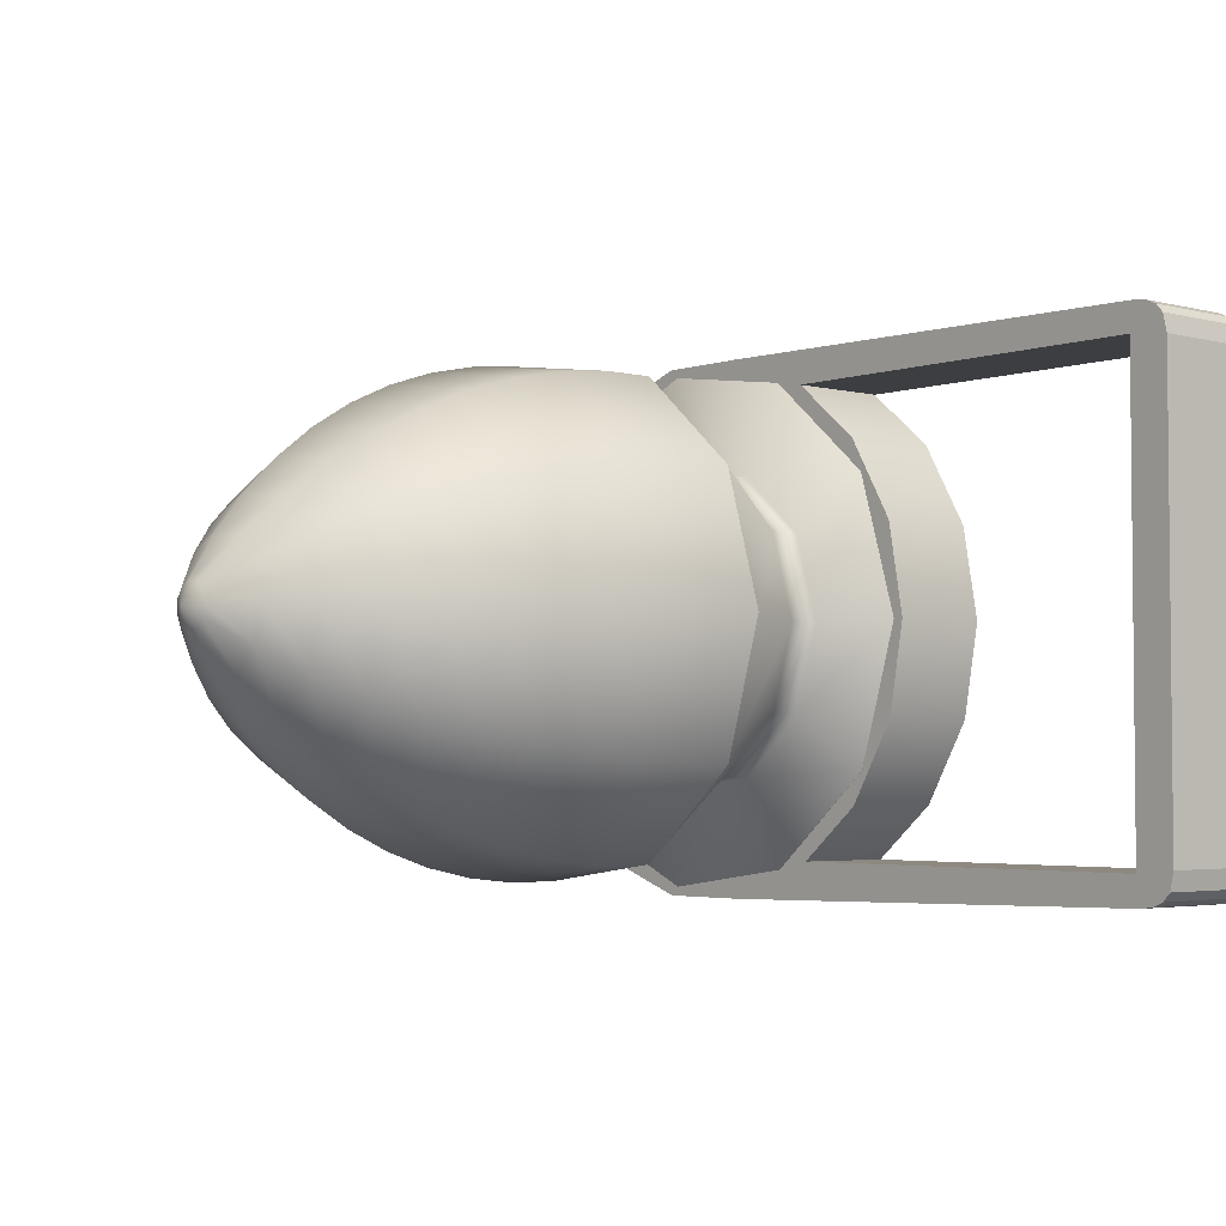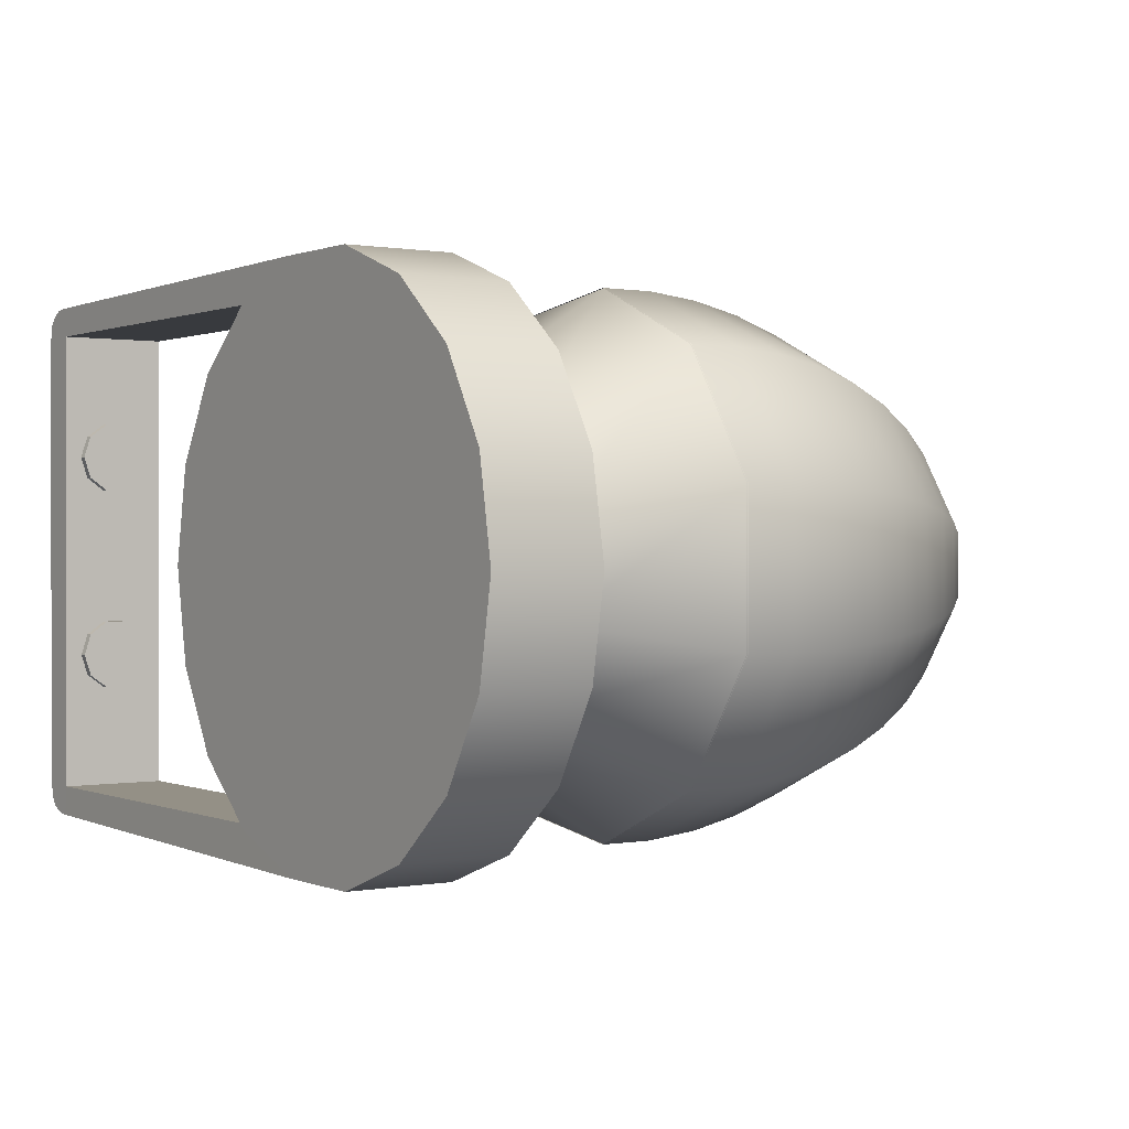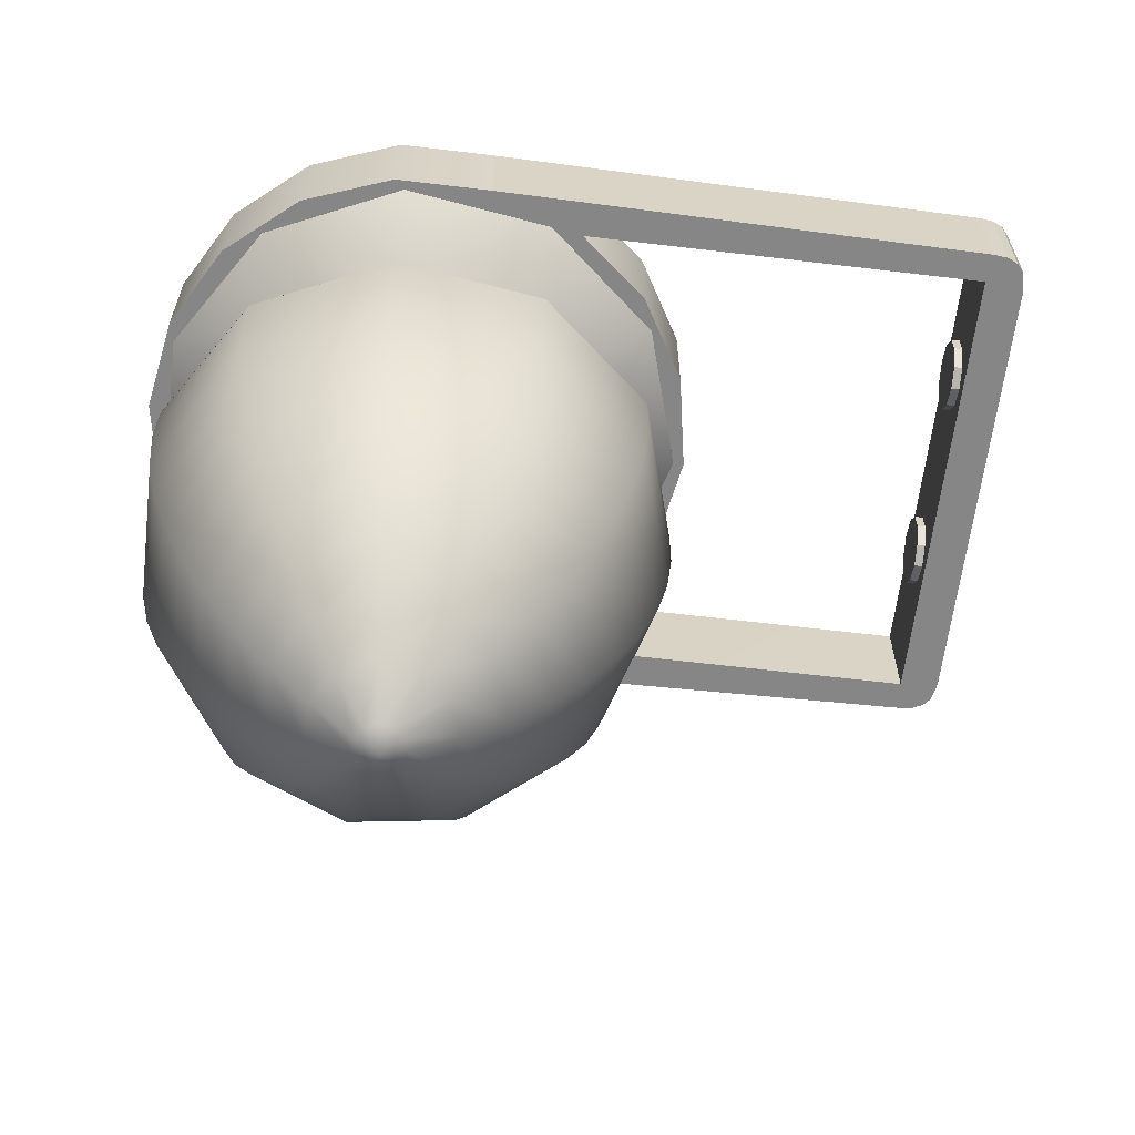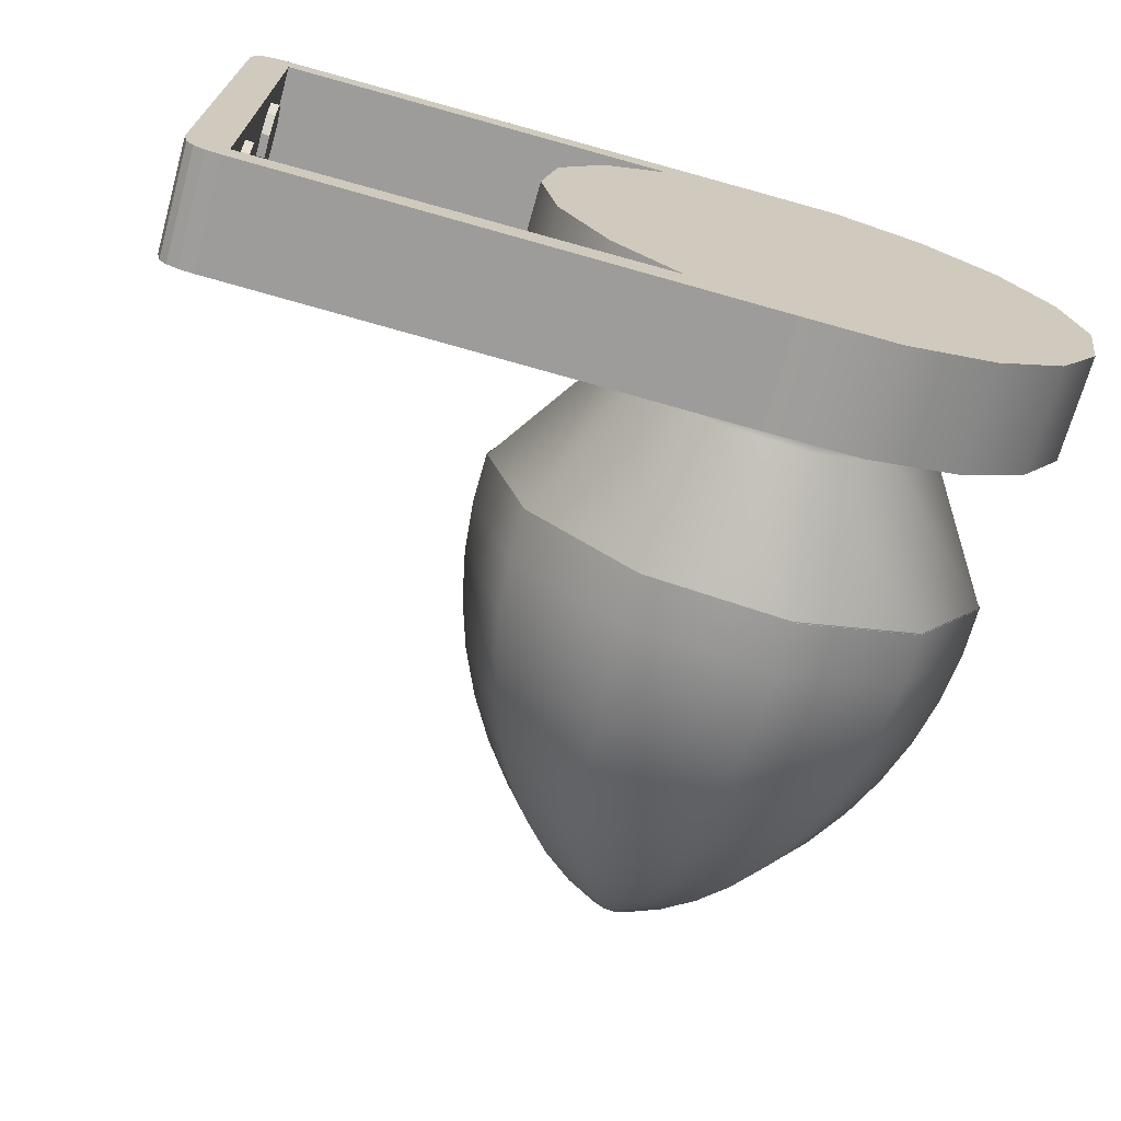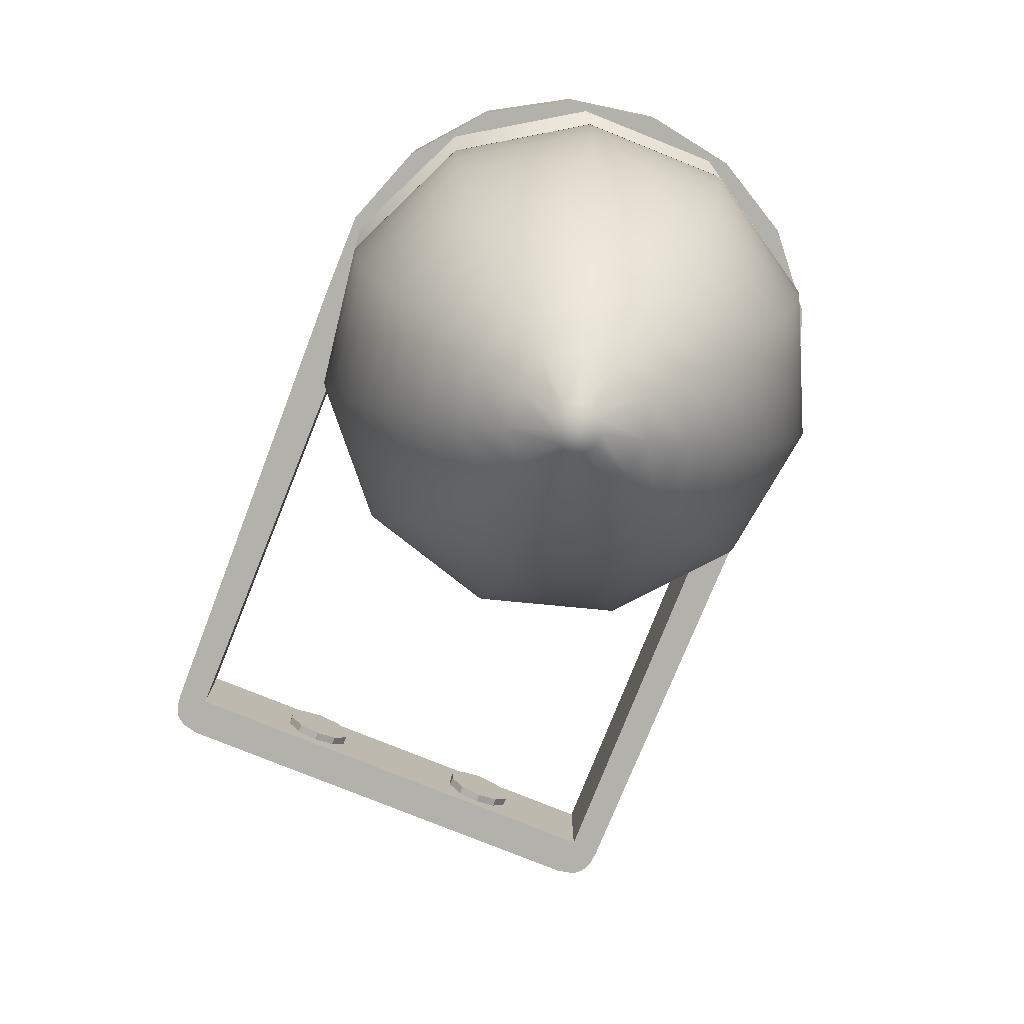
<metadata>
{"format":"obj","ext":"obj","renderer":"f3d","projection":"perspective","resolution":1024,"background":"white","views":[{"elev":-3.4,"azim":49.1,"up":"+Z"},{"elev":0.5,"azim":-124.3,"up":"+Z"},{"elev":-62.2,"azim":-6.9,"up":"+Y"},{"elev":-70.1,"azim":164.3,"up":"+Z"},{"elev":-79.0,"azim":-111.8,"up":"+Y"}]}
</metadata>
<code>
v  -2.469 2.155 -0.5625
v  -2.469 1.524 -0.5625
v  -2.568 1.524 -0.0001
v  -2.568 2.155 -0.0001
v  -2.183 2.155 -1.057
v  -2.183 1.524 -1.057
v  -1.746 2.155 -1.424
v  -1.746 1.524 -1.424
v  -1.209 2.155 -1.619
v  -1.209 1.524 -1.619
v  -0.638 2.155 -1.619
v  -0.638 1.524 -1.619
v  -0.1014 2.155 -1.424
v  -0.1014 1.524 -1.424
v  0.336 2.155 -1.057
v  0.336 1.524 -1.057
v  0.6215 2.155 -0.5625
v  0.6215 1.524 -0.5625
v  0.7207 2.155 -0.0001
v  0.7207 1.524 -0.0001
v  0.6215 2.155 0.5623
v  0.6215 1.524 0.5623
v  0.336 2.155 1.057
v  0.336 1.524 1.057
v  -0.1014 2.155 1.424
v  -0.1014 1.524 1.424
v  -0.638 2.155 1.619
v  -0.638 1.524 1.619
v  -1.209 2.155 1.619
v  -1.209 1.524 1.619
v  -1.746 2.155 1.424
v  -1.746 1.524 1.424
v  -2.183 2.155 1.057
v  -2.183 1.524 1.057
v  -2.469 2.155 0.5623
v  -2.469 1.524 0.5623
v  -2.381 0.5171 -0.4279
v  -2.381 0.5166 -0.4279
v  -2.381 0.5166 0.4277
v  -2.381 0.5171 0.4277
v  -1.918 0.5166 1.147
v  -1.918 0.5171 1.147
v  -1.14 0.5166 1.503
v  -1.14 0.5171 1.503
v  -0.2927 0.5166 1.381
v  -0.2927 0.5171 1.381
v  0.3539 0.5166 0.8209
v  0.3539 0.5171 0.8209
v  0.595 0.5166 -0.0001
v  0.595 0.5171 -0.0001
v  0.3539 0.5166 -0.8211
v  0.3539 0.5171 -0.8211
v  -0.2927 0.5166 -1.381
v  -0.2927 0.5171 -1.381
v  -1.14 0.5166 -1.503
v  -1.14 0.5171 -1.503
v  -1.918 0.5166 -1.148
v  -1.918 0.5171 -1.148
v  -1.868 1.308 -0.2773
v  -1.868 1.308 0.2771
v  -1.568 1.308 0.7435
v  -1.064 1.308 0.9738
v  -0.5148 1.308 0.8949
v  -0.0958 1.308 0.5319
v  0.0604 1.308 -0.0001
v  -0.0958 1.308 -0.5321
v  -0.5148 1.308 -0.8951
v  -1.064 1.308 -0.974
v  -1.568 1.308 -0.7437
v  -1.868 1.503 -0.2773
v  -1.868 1.503 0.2771
v  -1.568 1.503 0.7435
v  -1.064 1.503 0.9738
v  -0.5148 1.503 0.8949
v  -0.0958 1.503 0.5319
v  0.0604 1.503 -0.0001
v  -0.0958 1.503 -0.5321
v  -0.5148 1.503 -0.8951
v  -1.064 1.503 -0.974
v  -1.568 1.503 -0.7437
v  -2.439 1.519 -0.4451
v  -2.439 1.519 0.4449
v  -1.958 1.519 1.194
v  -1.148 1.519 1.563
v  -0.2673 1.519 1.437
v  0.4053 1.519 0.8539
v  0.6561 1.519 -0.0001
v  0.4053 1.519 -0.8541
v  -0.2673 1.519 -1.437
v  -1.148 1.519 -1.564
v  -1.958 1.519 -1.194
v  -2.439 1.526 -0.4451
v  -2.439 1.526 0.4449
v  -1.958 1.526 1.194
v  -1.148 1.526 1.563
v  -0.2673 1.526 1.437
v  0.4053 1.526 0.8539
v  0.6561 1.526 -0.0001
v  0.4053 1.526 -0.8541
v  -0.2673 1.526 -1.437
v  -1.148 1.526 -1.564
v  -1.958 1.526 -1.194
v  -1.052 -2.098 -0.0383
v  -0.9224 -2.155 -0.0001
v  -1.052 -2.098 0.0381
v  -1.299 -1.923 0.1104
v  -1.299 -1.923 -0.1106
v  -1.525 -1.721 0.177
v  -1.525 -1.721 -0.1772
v  -1.73 -1.494 0.2371
v  -1.73 -1.494 -0.2373
v  -1.911 -1.245 0.2901
v  -1.911 -1.245 -0.2903
v  -2.064 -0.9785 0.335
v  -2.064 -0.9785 -0.3352
v  -2.188 -0.696 0.3717
v  -2.188 -0.696 -0.3719
v  -2.284 -0.4003 0.3996
v  -2.284 -0.4003 -0.3998
v  -2.348 -0.0965 0.4183
v  -2.348 -0.0965 -0.4185
v  -2.38 0.2126 0.4278
v  -2.38 0.2126 -0.428
v  -2.379 0.5241 0.4277
v  -2.379 0.5241 -0.4279
v  -1.011 -2.098 0.1023
v  -1.179 -1.923 0.2963
v  -1.334 -1.721 0.4749
v  -1.474 -1.494 0.6363
v  -1.597 -1.245 0.7782
v  -1.701 -0.9785 0.8989
v  -1.786 -0.696 0.9972
v  -1.851 -0.4003 1.072
v  -1.895 -0.0965 1.122
v  -1.917 0.2126 1.148
v  -1.917 0.5241 1.147
v  -0.9416 -2.098 0.134
v  -0.9782 -1.923 0.3882
v  -1.012 -1.721 0.622
v  -1.042 -1.494 0.8334
v  -1.069 -1.245 1.019
v  -1.092 -0.9785 1.177
v  -1.11 -0.696 1.306
v  -1.124 -0.4003 1.404
v  -1.134 -0.0965 1.47
v  -1.139 0.2126 1.503
v  -1.139 0.5241 1.503
v  -0.8661 -2.098 0.1231
v  -0.7594 -1.923 0.3567
v  -0.6613 -1.721 0.5716
v  -0.5726 -1.494 0.7658
v  -0.4945 -1.245 0.9367
v  -0.4282 -0.9785 1.082
v  -0.3742 -0.696 1.2
v  -0.333 -0.4003 1.29
v  -0.3054 -0.0965 1.351
v  -0.2915 0.2126 1.381
v  -0.2915 0.5241 1.381
v  -0.8084 -2.098 0.0731
v  -0.5924 -1.923 0.212
v  -0.3937 -1.721 0.3397
v  -0.214 -1.494 0.4551
v  -0.056 -1.245 0.5567
v  0.0783 -0.9785 0.643
v  0.1878 -0.696 0.7134
v  0.2712 -0.4003 0.7669
v  0.3271 -0.0965 0.8029
v  0.3552 0.2126 0.8209
v  0.3551 0.5241 0.8209
v  -0.7869 -2.098 -0.0001
v  -0.5301 -1.923 -0.0001
v  -0.2939 -1.721 -0.0001
v  -0.0803 -1.494 -0.0001
v  0.1075 -1.245 -0.0001
v  0.2672 -0.9785 -0.0001
v  0.3973 -0.696 -0.0001
v  0.4964 -0.4003 -0.0001
v  0.5629 -0.0965 -0.0001
v  0.5963 0.2126 -0.0001
v  0.5962 0.5241 -0.0001
v  -0.8084 -2.098 -0.0733
v  -0.5924 -1.923 -0.2122
v  -0.3937 -1.721 -0.3399
v  -0.214 -1.494 -0.4553
v  -0.056 -1.245 -0.5569
v  0.0783 -0.9785 -0.6432
v  0.1878 -0.696 -0.7135
v  0.2712 -0.4003 -0.7671
v  0.3271 -0.0965 -0.8031
v  0.3552 0.2126 -0.8211
v  0.3551 0.5241 -0.8211
v  -0.8661 -2.098 -0.1233
v  -0.7594 -1.923 -0.3569
v  -0.6613 -1.721 -0.5718
v  -0.5726 -1.494 -0.766
v  -0.4945 -1.245 -0.9369
v  -0.4282 -0.9785 -1.082
v  -0.3742 -0.696 -1.2
v  -0.333 -0.4003 -1.291
v  -0.3054 -0.0965 -1.351
v  -0.2915 0.2126 -1.381
v  -0.2915 0.5241 -1.381
v  -0.9416 -2.098 -0.1342
v  -0.9782 -1.923 -0.3883
v  -1.012 -1.721 -0.6222
v  -1.042 -1.494 -0.8336
v  -1.069 -1.245 -1.02
v  -1.092 -0.9785 -1.177
v  -1.11 -0.696 -1.306
v  -1.124 -0.4003 -1.404
v  -1.134 -0.0965 -1.47
v  -1.139 0.2126 -1.503
v  -1.139 0.5241 -1.503
v  -1.011 -2.098 -0.1025
v  -1.179 -1.923 -0.2965
v  -1.334 -1.721 -0.4751
v  -1.474 -1.494 -0.6365
v  -1.597 -1.245 -0.7784
v  -1.701 -0.9785 -0.8991
v  -1.786 -0.696 -0.9974
v  -1.851 -0.4003 -1.072
v  -1.895 -0.0965 -1.123
v  -1.917 0.2126 -1.148
v  -1.917 0.5241 -1.148
v  -2.379 0.5247 -0.4279
v  -2.379 0.5247 0.4277
v  -1.917 0.5247 1.147
v  -1.139 0.5247 1.503
v  -0.2915 0.5247 1.381
v  0.3551 0.5247 0.8209
v  0.5962 0.5247 -0.0001
v  0.3551 0.5247 -0.8211
v  -0.2915 0.5247 -1.381
v  -1.139 0.5247 -1.503
v  -1.917 0.5247 -1.148
v  2.35 2.151 -1.561
v  2.35 1.525 -1.561
v  2.568 1.525 1.379
v  2.568 1.525 -1.36
v  2.568 2.151 -1.36
v  2.568 2.151 1.379
v  2.35 1.525 1.58
v  2.35 2.151 1.58
v  2.331 2.151 1.405
v  2.331 1.525 1.405
v  -0.0791 1.524 1.405
v  -0.079 2.155 1.405
v  2.331 1.525 -1.384
v  2.331 2.151 -1.384
v  2.544 1.525 1.491
v  2.544 2.151 1.491
v  2.501 1.525 1.54
v  2.501 2.151 1.54
v  2.436 1.525 1.57
v  2.436 2.151 1.57
v  -0.0791 1.524 -1.383
v  -0.0791 2.155 -1.385
v  2.436 1.525 -1.551
v  2.436 2.151 -1.551
v  2.501 1.525 -1.522
v  2.501 2.151 -1.522
v  2.544 1.525 -1.472
v  2.544 2.151 -1.472
v  2.335 1.767 -0.3635
v  2.335 1.659 -0.442
v  2.335 1.618 -0.5691
v  2.335 2.009 -0.442
v  2.335 1.767 -0.7747
v  2.335 1.659 -0.6962
v  2.335 2.009 -0.6962
v  2.335 1.901 -0.7747
v  2.335 2.05 -0.5691
v  2.335 1.901 -0.3635
v  2.281 2.009 -0.6962
v  2.281 2.05 -0.5691
v  2.281 1.901 -0.7747
v  2.281 1.767 -0.7747
v  2.281 1.659 -0.6962
v  2.281 1.618 -0.5691
v  2.281 1.659 -0.442
v  2.281 1.767 -0.3635
v  2.281 1.901 -0.3635
v  2.281 2.009 -0.442
v  2.335 1.767 0.8655
v  2.335 1.659 0.787
v  2.335 1.618 0.6599
v  2.335 2.009 0.787
v  2.335 1.767 0.4543
v  2.335 1.659 0.5328
v  2.335 2.009 0.5328
v  2.335 1.901 0.4543
v  2.335 2.05 0.6599
v  2.335 1.901 0.8655
v  2.281 2.009 0.5328
v  2.281 2.05 0.6599
v  2.281 1.901 0.4543
v  2.281 1.767 0.4543
v  2.281 1.659 0.5328
v  2.281 1.618 0.6599
v  2.281 1.659 0.787
v  2.281 1.767 0.8655
v  2.281 1.901 0.8655
v  2.281 2.009 0.787
g LucesTecho
f 1 2 3 4
f 5 6 2 1
f 7 8 6 5
f 9 10 8 7
f 11 12 10 9
f 13 14 12 11
f 15 16 14 13
f 17 18 16 15
f 19 20 18 17
f 21 22 20 19
f 23 24 22 21
f 25 26 24 23
f 27 28 26 25
f 29 30 28 27
f 31 32 30 29
f 33 34 32 31
f 35 36 34 33
f 4 3 36 35
f 19 17 7 1
f 7 5 1
f 4 19 1
f 6 8 18 20
f 6 20 3 2
f 15 13 11 7
f 11 9 7
f 17 15 7
f 35 33 31 19
f 31 21 19
f 4 35 19
f 29 27 25 21
f 25 23 21
f 31 29 21
f 24 26 28 32
f 28 30 32
f 22 24 32
f 22 32 34 3
f 34 36 3
f 20 22 3
f 10 12 14 18
f 14 16 18
f 8 10 18
f 37 38 39 40
f 40 39 41 42
f 42 41 43 44
f 44 43 45 46
f 46 45 47 48
f 48 47 49 50
f 50 49 51 52
f 52 51 53 54
f 54 53 55 56
f 56 55 57 58
f 58 57 38 37
f 59 37 40 60
f 60 40 42 61
f 61 42 44 62
f 62 44 46 63
f 63 46 48 64
f 64 48 50 65
f 65 50 52 66
f 66 52 54 67
f 67 54 56 68
f 68 56 58 69
f 69 58 37 59
f 70 59 60 71
f 71 60 61 72
f 72 61 62 73
f 73 62 63 74
f 74 63 64 75
f 75 64 65 76
f 76 65 66 77
f 77 66 67 78
f 78 67 68 79
f 79 68 69 80
f 80 69 59 70
f 81 70 71 82
f 82 71 72 83
f 83 72 73 84
f 84 73 74 85
f 85 74 75 86
f 86 75 76 87
f 87 76 77 88
f 88 77 78 89
f 89 78 79 90
f 90 79 80 91
f 91 80 70 81
f 92 81 82 93
f 93 82 83 94
f 94 83 84 95
f 95 84 85 96
f 96 85 86 97
f 97 86 87 98
f 98 87 88 99
f 99 88 89 100
f 100 89 90 101
f 101 90 91 102
f 102 91 81 92
f 103 104 105
f 106 107 103 105
f 108 109 107 106
f 110 111 109 108
f 112 113 111 110
f 114 115 113 112
f 116 117 115 114
f 118 119 117 116
f 120 121 119 118
f 122 123 121 120
f 124 125 123 122
f 104 126 105
f 127 106 105 126
f 128 108 106 127
f 129 110 108 128
f 130 112 110 129
f 131 114 112 130
f 132 116 114 131
f 133 118 116 132
f 134 120 118 133
f 135 122 120 134
f 136 124 122 135
f 104 137 126
f 138 127 126 137
f 139 128 127 138
f 140 129 128 139
f 141 130 129 140
f 142 131 130 141
f 143 132 131 142
f 144 133 132 143
f 145 134 133 144
f 146 135 134 145
f 147 136 135 146
f 104 148 137
f 149 138 137 148
f 150 139 138 149
f 151 140 139 150
f 152 141 140 151
f 153 142 141 152
f 154 143 142 153
f 155 144 143 154
f 156 145 144 155
f 157 146 145 156
f 158 147 146 157
f 104 159 148
f 160 149 148 159
f 161 150 149 160
f 162 151 150 161
f 163 152 151 162
f 164 153 152 163
f 165 154 153 164
f 166 155 154 165
f 167 156 155 166
f 168 157 156 167
f 169 158 157 168
f 104 170 159
f 171 160 159 170
f 172 161 160 171
f 173 162 161 172
f 174 163 162 173
f 175 164 163 174
f 176 165 164 175
f 177 166 165 176
f 178 167 166 177
f 179 168 167 178
f 180 169 168 179
f 104 181 170
f 182 171 170 181
f 183 172 171 182
f 184 173 172 183
f 185 174 173 184
f 186 175 174 185
f 187 176 175 186
f 188 177 176 187
f 189 178 177 188
f 190 179 178 189
f 191 180 179 190
f 104 192 181
f 193 182 181 192
f 194 183 182 193
f 195 184 183 194
f 196 185 184 195
f 197 186 185 196
f 198 187 186 197
f 199 188 187 198
f 200 189 188 199
f 201 190 189 200
f 202 191 190 201
f 104 203 192
f 204 193 192 203
f 205 194 193 204
f 206 195 194 205
f 207 196 195 206
f 208 197 196 207
f 209 198 197 208
f 210 199 198 209
f 211 200 199 210
f 212 201 200 211
f 213 202 201 212
f 104 214 203
f 215 204 203 214
f 216 205 204 215
f 217 206 205 216
f 218 207 206 217
f 219 208 207 218
f 220 209 208 219
f 221 210 209 220
f 222 211 210 221
f 223 212 211 222
f 224 213 212 223
f 104 103 214
f 107 215 214 103
f 109 216 215 107
f 111 217 216 109
f 113 218 217 111
f 115 219 218 113
f 117 220 219 115
f 119 221 220 117
f 121 222 221 119
f 123 223 222 121
f 125 224 223 123
f 225 125 124 226
f 226 124 136 227
f 227 136 147 228
f 228 147 158 229
f 229 158 169 230
f 230 169 180 231
f 231 180 191 232
f 232 191 202 233
f 233 202 213 234
f 234 213 224 235
f 235 224 125 225
f 236 237 12 11
f 238 239 240 241
f 28 242 243 27
f 244 245 246 247
f 248 245 244 249
f 250 238 241 251
f 252 250 251 253
f 254 252 253 255
f 242 254 255 243
f 256 248 249 257
f 258 237 236 259
f 260 258 259 261
f 262 260 261 263
f 239 262 263 240
f 256 257 11 12
f 257 249 236 11
f 249 259 236
f 249 261 259
f 263 261 249
f 249 240 263
f 244 241 240 249
f 244 251 241
f 253 251 244
f 244 255 253
f 243 255 244
f 247 27 243 244
f 28 27 247 246
f 246 245 242 28
f 245 254 242
f 245 252 254
f 245 250 252
f 245 238 250
f 248 239 238 245
f 248 262 239
f 248 260 262
f 248 258 260
f 248 237 258
f 256 12 237 248
f 264 265 266 267
f 268 267 266 269
f 270 267 268 271
f 270 272 267
f 273 264 267
f 274 275 272 270
f 276 274 270 271
f 277 276 271 268
f 278 277 268 269
f 279 278 269 266
f 280 279 266 265
f 281 280 265 264
f 282 281 264 273
f 283 282 273 267
f 275 283 267 272
f 276 277 278 275
f 280 275 278 279
f 282 275 280 281
f 282 283 275
f 274 276 275
f 284 285 286 287
f 288 287 286 289
f 290 287 288 291
f 290 292 287
f 293 284 287
f 294 295 292 290
f 296 294 290 291
f 297 296 291 288
f 298 297 288 289
f 299 298 289 286
f 300 299 286 285
f 301 300 285 284
f 302 301 284 293
f 303 302 293 287
f 295 303 287 292
f 296 297 298 295
f 300 295 298 299
f 302 295 300 301
f 302 303 295
f 294 296 295

</code>
